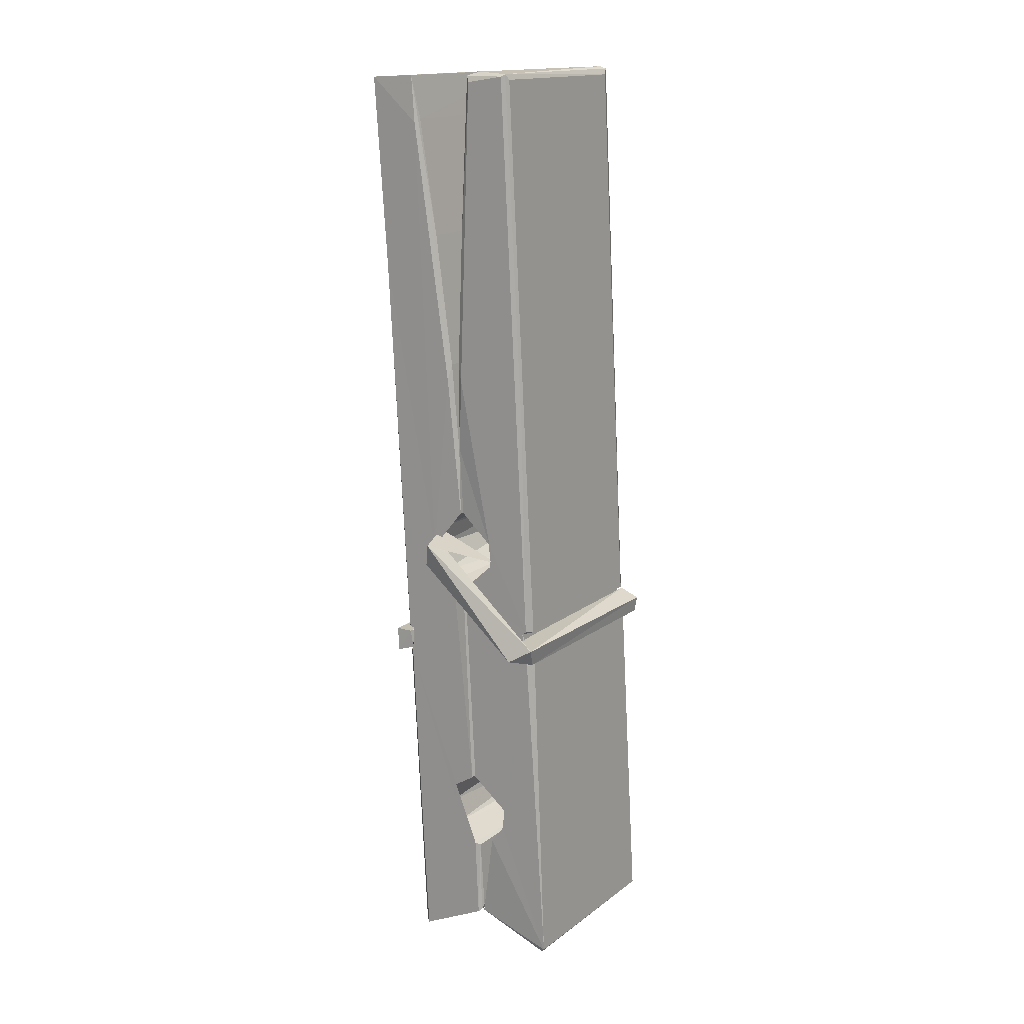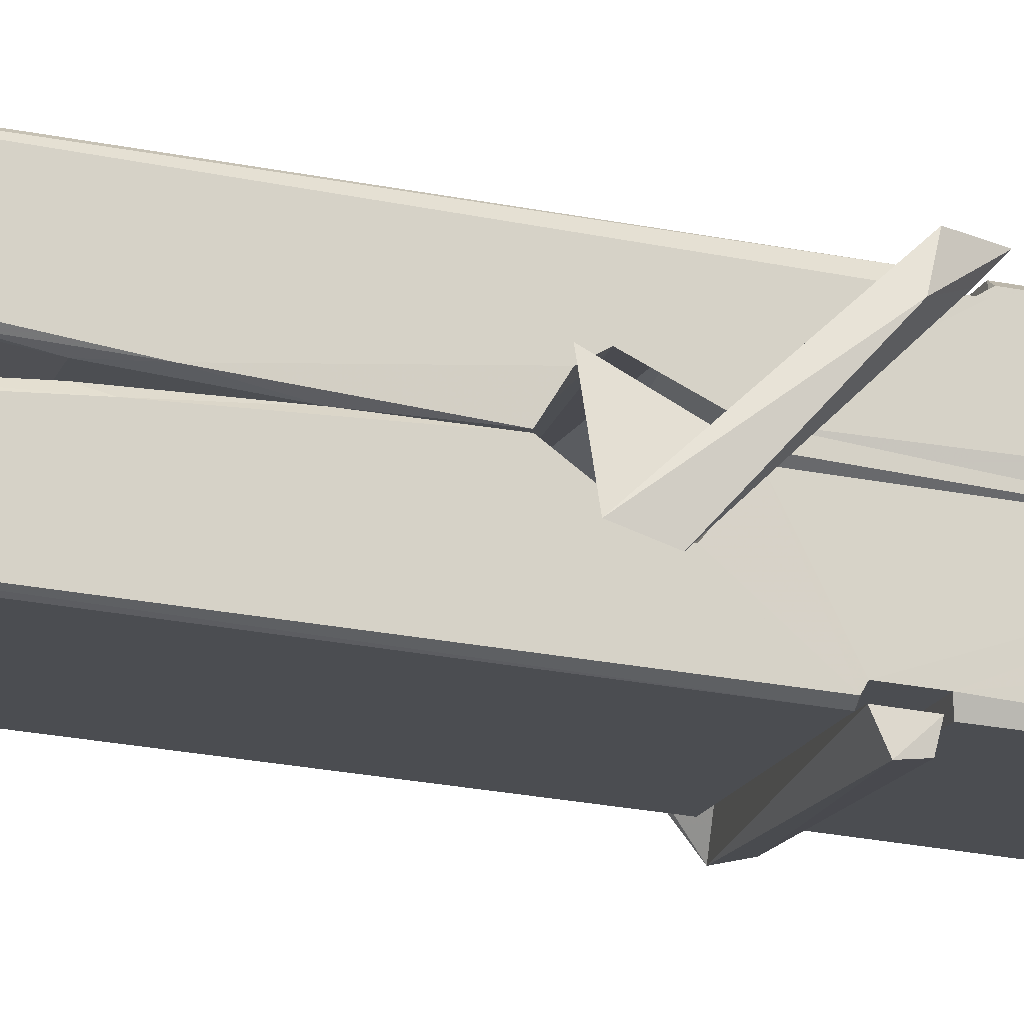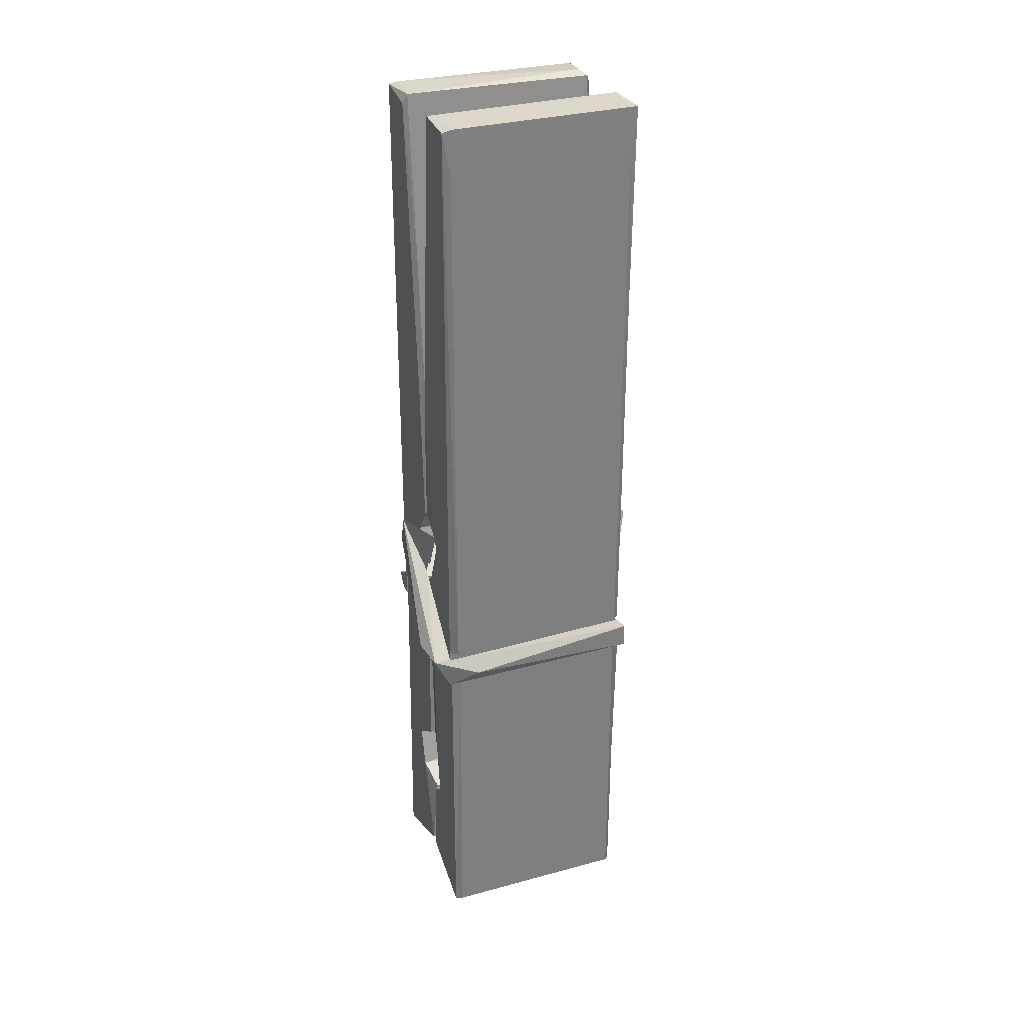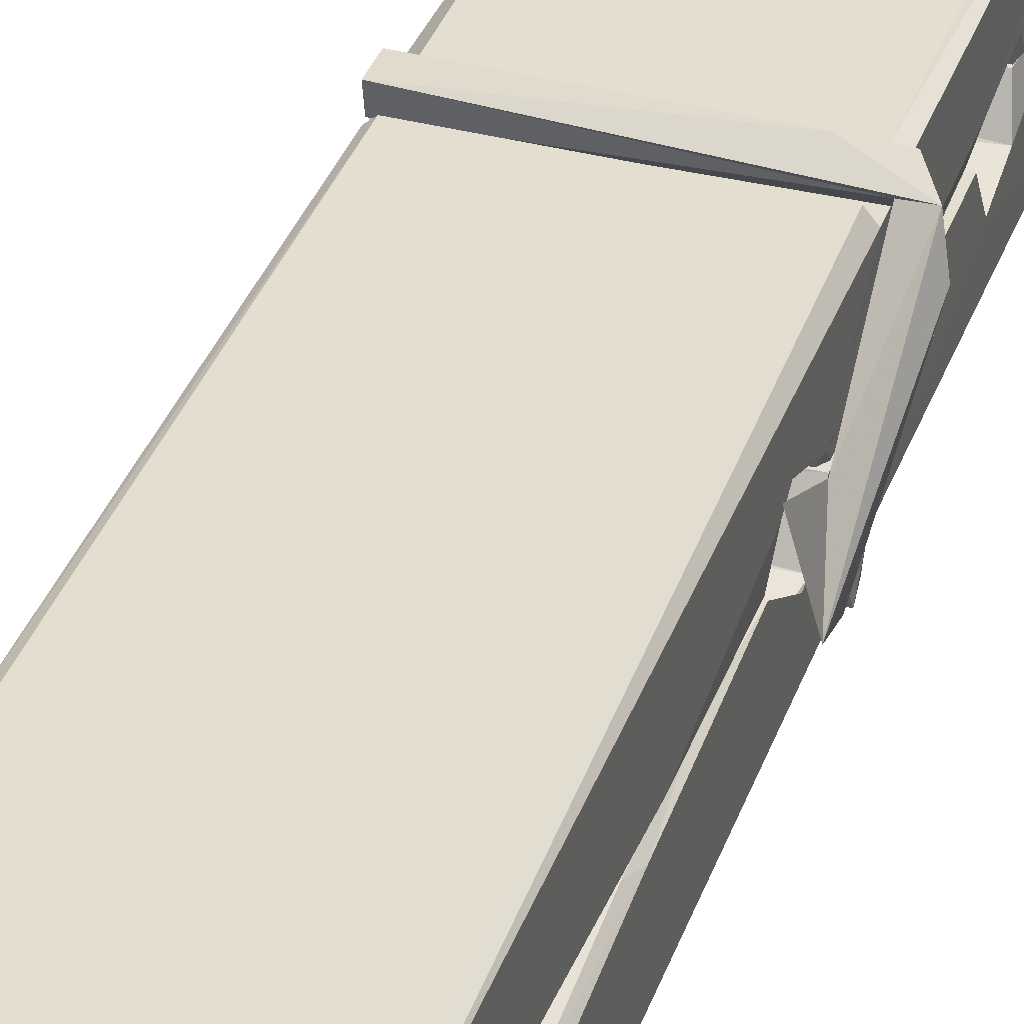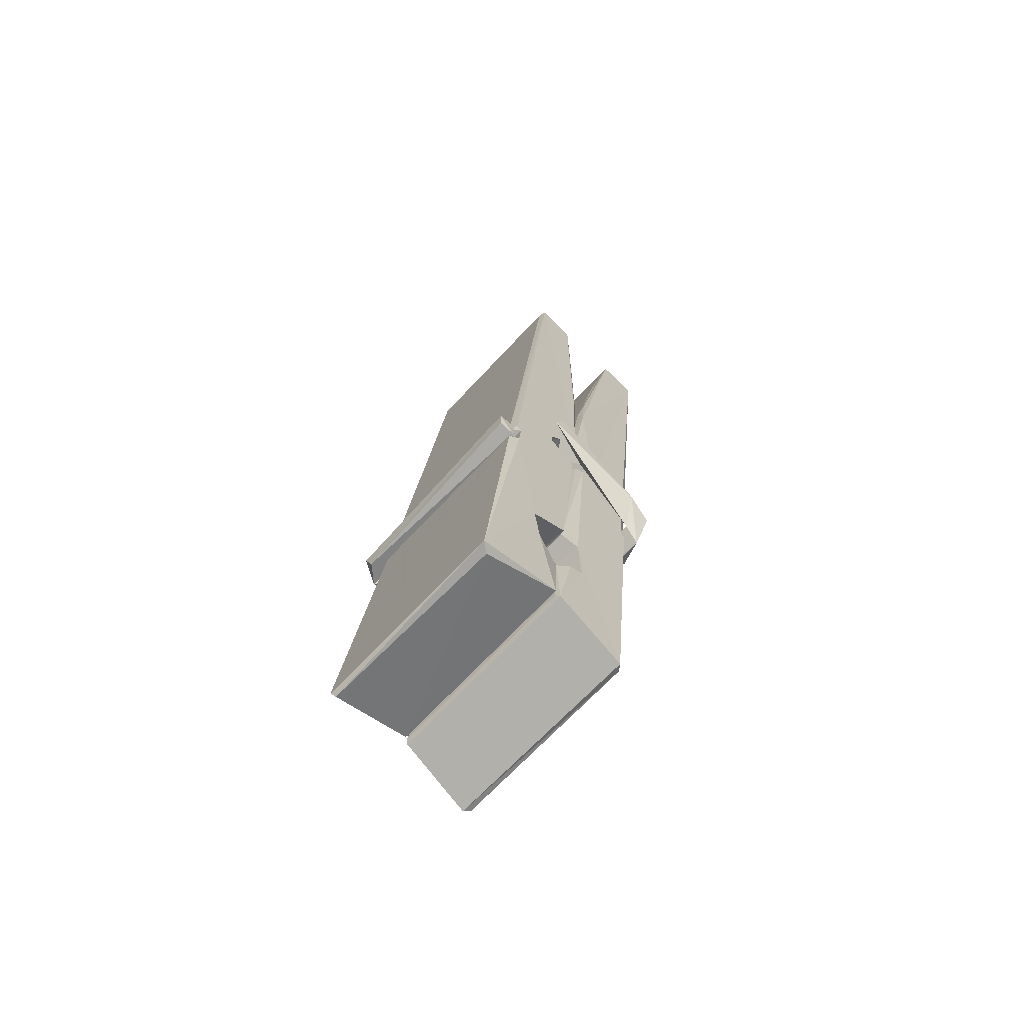
<metadata>
{"format":"obj","ext":"obj","renderer":"f3d","projection":"perspective","resolution":1024,"background":"white","views":[{"elev":17.6,"azim":123.9,"up":"+Y"},{"elev":-14.5,"azim":-103.8,"up":"+Z"},{"elev":26.7,"azim":-21.1,"up":"+Y"},{"elev":39.6,"azim":-160.4,"up":"+Z"},{"elev":-70.2,"azim":-132.4,"up":"+Y"}]}
</metadata>
<code>
v 1.814 9.823 -9.181
v 1.977 9.857 -9.24
v 1.816 9.856 -9.241
v 1.819 9.859 -9.242
v 1.802 10.4 -9.197
v 1.804 10.48 -9.184
v 1.801 10.58 -9.167
v 1.806 10.37 -9.202
v 1.959 10.58 -9.166
v 1.8 10.57 -9.124
v 1.8 10.34 -9.203
v 1.793 10.61 -9.16
v 1.974 9.992 -9.231
v 1.807 10.1 -9.161
v 1.804 10.18 -9.208
v 1.811 9.926 -9.227
v 1.811 9.933 -9.215
v 1.81 9.981 -9.218
v 1.975 9.939 -9.213
v 1.97 9.96 -9.206
v 1.815 9.943 -9.208
v 1.969 10.21 -9.188
v 1.964 10.23 -9.193
v 1.803 10.23 -9.195
v 1.804 10.24 -9.215
v 1.967 10.24 -9.216
v 1.812 10.12 -9.156
v 1.954 10.58 -9.168
v 1.957 10.62 -9.161
v 1.96 10.37 -9.203
v 1.969 10.19 -9.199
v 1.968 10.18 -9.219
v 1.969 10.18 -9.209
v 1.969 9.995 -9.234
v 1.975 9.86 -9.242
v 1.972 9.863 -9.243
v 1.975 10.1 -9.166
v 1.814 10.1 -9.158
v 1.954 10.58 -9.125
v 1.956 10.49 -9.185
v 1.805 10.2 -9.188
v 1.813 9.989 -9.233
v 1.82 9.961 -9.204
v 1.976 9.927 -9.236
v 1.808 10.3 -9.211
v 1.963 10.3 -9.212
v 1.804 10.21 -9.189
v 1.794 10.61 -9.125
v 1.801 10.61 -9.122
v 1.958 10.62 -9.123
v 1.962 10.46 -9.137
v 1.971 10.13 -9.161
v 1.972 9.924 -9.239
v 1.979 9.828 -9.183
v 1.974 9.829 -9.178
v 1.819 9.825 -9.177
v 1.813 9.853 -9.239
v 1.965 10.36 -9.202
v 1.974 9.98 -9.214
v 1.809 10.17 -9.22
v 1.964 10.17 -9.221
v 1.971 10.12 -9.165
v 1.805 10.17 -9.216
v 1.972 10.1 -9.164
v 1.966 10.1 -9.159
v 1.816 9.92 -9.238
v 1.806 10.12 -9.164
v 1.807 10.1 -9.165
v 1.966 10.12 -9.157
v 1.796 10.62 -9.217
v 1.974 9.859 -9.244
v 1.803 10.37 -9.21
v 1.8 10.48 -9.212
v 1.958 10.61 -9.221
v 1.957 10.62 -9.253
v 1.964 10.36 -9.216
v 1.962 10.38 -9.212
v 1.959 10.49 -9.214
v 1.8 10.36 -9.215
v 1.809 9.989 -9.234
v 1.974 9.994 -9.235
v 1.975 9.935 -9.254
v 1.809 9.971 -9.265
v 1.809 10.11 -9.292
v 1.973 9.984 -9.256
v 1.807 10.21 -9.249
v 1.965 10.23 -9.239
v 1.81 10.23 -9.235
v 1.968 10.22 -9.247
v 1.803 10.24 -9.216
v 1.804 10.19 -9.245
v 1.969 10.19 -9.241
v 1.968 10.2 -9.248
v 1.965 10.24 -9.217
v 1.805 10.17 -9.221
v 1.798 10.61 -9.257
v 1.958 10.38 -9.211
v 1.975 9.951 -9.266
v 1.965 10.12 -9.293
v 1.962 10.33 -9.277
v 1.952 10.62 -9.258
v 1.952 10.62 -9.229
v 1.955 10.62 -9.218
v 1.956 10.49 -9.213
v 1.803 10.22 -9.245
v 1.974 9.968 -9.267
v 1.81 9.936 -9.259
v 1.812 9.855 -9.243
v 1.805 10.3 -9.212
v 1.963 10.3 -9.213
v 1.964 10.15 -9.291
v 1.793 10.62 -9.254
v 1.798 10.62 -9.251
v 1.955 10.62 -9.256
v 1.969 10.15 -9.287
v 1.97 10.11 -9.289
v 1.977 9.841 -9.313
v 1.819 9.834 -9.304
v 1.805 10.11 -9.284
v 1.793 10.61 -9.22
v 1.974 9.837 -9.309
v 1.811 10.14 -9.29
v 1.805 10.14 -9.287
v 1.969 10.17 -9.222
v 1.805 10.14 -9.282
v 1.816 9.921 -9.238
v 1.813 9.835 -9.312
v 1.97 10.14 -9.283
v 1.964 10.12 -9.285
v 1.806 10.14 -9.289
v 1.971 10.14 -9.283
v 1.979 10.12 -9.3
v 1.806 10.12 -9.291
v 1.993 10.13 -9.285
v 1.807 10.12 -9.304
v 1.805 10.13 -9.305
v 1.974 10.1 -9.15
v 1.972 10.11 -9.165
v 1.972 10.21 -9.205
v 1.787 10.12 -9.151
v 1.967 10.2 -9.256
v 1.957 10.22 -9.187
v 1.811 10.17 -9.233
v 1.803 10.23 -9.188
v 1.79 10.22 -9.243
v 1.791 10.2 -9.251
v 1.782 10.13 -9.174
v 1.802 10.18 -9.213
v 1.826 10.11 -9.142
v 1.802 10.09 -9.151
v 1.8 10.11 -9.165
v 1.972 10.12 -9.162
v 1.803 10.12 -9.154
v 1.973 10.12 -9.148
v 1.991 10.22 -9.197
v 1.987 10.2 -9.192
v 1.981 10.13 -9.276
v 1.985 10.14 -9.303
f 49 29 12
f 8 5 6
f 5 7 6
f 7 40 6
f 40 8 6
f 58 30 29
f 58 29 9
f 12 5 11
f 18 15 42
f 15 63 42
f 20 59 19
f 38 14 1
f 18 43 17
f 18 59 43
f 17 43 21
f 22 23 26
f 41 31 15
f 15 32 60
f 7 5 12
f 50 9 29
f 48 10 49
f 28 12 29
f 28 29 40
f 29 30 40
f 23 24 26
f 22 47 23
f 47 24 23
f 41 22 31
f 18 13 59
f 43 59 20
f 19 17 21
f 21 20 19
f 44 16 19
f 16 17 19
f 54 57 2
f 69 52 51
f 39 51 50
f 28 7 12
f 30 8 40
f 40 7 28
f 25 45 26
f 25 26 24
f 47 22 41
f 31 33 15
f 33 32 15
f 34 13 42
f 42 13 18
f 43 20 21
f 36 35 3
f 36 3 4
f 57 3 2
f 3 35 2
f 10 39 50
f 10 50 49
f 25 11 45
f 11 5 8
f 11 8 45
f 45 8 30
f 26 45 46
f 45 30 46
f 58 22 26
f 26 46 58
f 46 30 58
f 51 39 69
f 39 10 69
f 25 24 11
f 47 67 48
f 67 27 48
f 48 27 10
f 51 9 50
f 22 9 51
f 52 22 51
f 64 37 55
f 55 56 54
f 54 56 1
f 4 3 66
f 36 4 66
f 36 66 53
f 35 36 53
f 35 53 2
f 56 55 38
f 66 3 57
f 1 18 17
f 14 18 1
f 15 18 14
f 47 11 24
f 11 47 48
f 12 11 48
f 49 12 48
f 29 49 50
f 9 22 58
f 31 22 52
f 31 52 33
f 64 19 59
f 19 64 44
f 2 44 64
f 2 64 54
f 57 54 1
f 32 61 60
f 33 13 32
f 62 33 52
f 47 41 15
f 15 60 63
f 60 61 42
f 34 42 61
f 32 13 34
f 32 34 61
f 33 59 13
f 64 59 33
f 38 55 65
f 55 37 65
f 14 68 15
f 60 42 63
f 66 16 44
f 66 44 53
f 2 53 44
f 55 54 64
f 38 1 56
f 17 57 1
f 57 17 16
f 66 57 16
f 15 68 67
f 62 37 64
f 68 37 62
f 68 62 67
f 64 33 62
f 52 69 62
f 67 62 69
f 67 69 27
f 47 15 67
f 69 10 27
f 37 38 65
f 38 37 68
f 68 14 38
f 82 117 71
f 75 76 74
f 76 77 78
f 76 78 74
f 78 103 74
f 73 72 79
f 73 79 120
f 83 85 106
f 83 80 85
f 83 106 98
f 83 98 107
f 106 116 98
f 105 86 91
f 87 94 89
f 112 123 122
f 123 90 105
f 90 88 105
f 70 73 120
f 103 78 104
f 78 77 97
f 78 97 104
f 88 94 87
f 89 86 105
f 105 87 89
f 93 86 89
f 117 116 99
f 115 100 111
f 96 111 101
f 111 100 101
f 100 114 101
f 72 73 104
f 73 70 103
f 73 103 104
f 104 97 72
f 90 109 94
f 94 88 90
f 105 88 87
f 92 91 93
f 91 86 93
f 95 91 92
f 92 124 95
f 95 81 80
f 80 81 85
f 98 82 107
f 107 82 126
f 108 71 118
f 127 121 117
f 114 112 96
f 114 96 101
f 102 103 70
f 72 97 110
f 72 110 109
f 110 94 109
f 97 77 110
f 89 94 110
f 89 110 76
f 110 77 76
f 122 111 96
f 96 112 122
f 79 72 109
f 109 90 79
f 127 84 119
f 113 112 114
f 114 102 113
f 75 102 114
f 75 114 100
f 75 100 115
f 121 127 118
f 126 71 108
f 84 127 117
f 99 84 117
f 127 83 107
f 127 119 83
f 95 123 91
f 91 123 105
f 90 123 112
f 90 112 79
f 112 120 79
f 112 70 120
f 70 112 113
f 70 113 102
f 102 75 103
f 103 75 74
f 76 75 89
f 75 115 89
f 115 93 89
f 81 128 116
f 106 85 81
f 106 81 116
f 98 116 117
f 98 117 82
f 121 71 117
f 71 121 118
f 127 108 118
f 92 93 124
f 93 115 124
f 123 95 125
f 81 95 124
f 128 81 124
f 124 115 128
f 128 115 111
f 111 122 125
f 111 125 128
f 122 123 125
f 80 83 119
f 71 126 82
f 127 107 108
f 107 126 108
f 119 129 128
f 128 125 119
f 80 125 95
f 125 80 119
f 99 116 128
f 99 128 129
f 99 129 119
f 119 84 99
f 131 158 130
f 132 136 158
f 132 134 133
f 130 136 133
f 132 133 135
f 136 132 135
f 130 158 136
f 149 137 154
f 154 152 153
f 155 134 158
f 158 131 139
f 151 148 153
f 147 146 151
f 155 142 156
f 156 142 139
f 155 139 142
f 142 155 141
f 141 155 142
f 145 144 143
f 145 143 144
f 148 145 144
f 144 145 148
f 146 145 148
f 147 145 146
f 146 148 151
f 147 140 145
f 156 139 131
f 134 155 156
f 155 158 139
f 145 140 148
f 147 150 140
f 150 147 151
f 150 149 140
f 140 153 148
f 153 140 154
f 154 140 149
f 151 138 150
f 153 152 151
f 138 152 137
f 137 152 154
f 150 137 149
f 137 150 138
f 138 151 152
f 157 134 156
f 157 156 131
f 157 131 134
f 132 158 134
f 134 131 133
f 131 130 133
f 133 136 135
f 49 29 12
f 8 5 6
f 5 7 6
f 7 40 6
f 40 8 6
f 58 30 29
f 58 29 9
f 12 5 11
f 18 15 42
f 15 63 42
f 20 59 19
f 38 14 1
f 18 43 17
f 18 59 43
f 17 43 21
f 22 23 26
f 41 31 15
f 15 32 60
f 7 5 12
f 50 9 29
f 48 10 49
f 28 12 29
f 28 29 40
f 29 30 40
f 23 24 26
f 22 47 23
f 47 24 23
f 41 22 31
f 18 13 59
f 43 59 20
f 19 17 21
f 21 20 19
f 44 16 19
f 16 17 19
f 54 57 2
f 69 52 51
f 39 51 50
f 28 7 12
f 30 8 40
f 40 7 28
f 25 45 26
f 25 26 24
f 47 22 41
f 31 33 15
f 33 32 15
f 34 13 42
f 42 13 18
f 43 20 21
f 36 35 3
f 36 3 4
f 57 3 2
f 3 35 2
f 10 39 50
f 10 50 49
f 25 11 45
f 11 5 8
f 11 8 45
f 45 8 30
f 26 45 46
f 45 30 46
f 58 22 26
f 26 46 58
f 46 30 58
f 51 39 69
f 39 10 69
f 25 24 11
f 47 67 48
f 67 27 48
f 48 27 10
f 51 9 50
f 22 9 51
f 52 22 51
f 64 37 55
f 55 56 54
f 54 56 1
f 4 3 66
f 36 4 66
f 36 66 53
f 35 36 53
f 35 53 2
f 56 55 38
f 66 3 57
f 1 18 17
f 14 18 1
f 15 18 14
f 47 11 24
f 11 47 48
f 12 11 48
f 49 12 48
f 29 49 50
f 9 22 58
f 31 22 52
f 31 52 33
f 64 19 59
f 19 64 44
f 2 44 64
f 2 64 54
f 57 54 1
f 32 61 60
f 33 13 32
f 62 33 52
f 47 41 15
f 15 60 63
f 60 61 42
f 34 42 61
f 32 13 34
f 32 34 61
f 33 59 13
f 64 59 33
f 38 55 65
f 55 37 65
f 14 68 15
f 60 42 63
f 66 16 44
f 66 44 53
f 2 53 44
f 55 54 64
f 38 1 56
f 17 57 1
f 57 17 16
f 66 57 16
f 15 68 67
f 62 37 64
f 68 37 62
f 68 62 67
f 64 33 62
f 52 69 62
f 67 62 69
f 67 69 27
f 47 15 67
f 69 10 27
f 37 38 65
f 38 37 68
f 68 14 38
f 82 117 71
f 75 76 74
f 76 77 78
f 76 78 74
f 78 103 74
f 73 72 79
f 73 79 120
f 83 85 106
f 83 80 85
f 83 106 98
f 83 98 107
f 106 116 98
f 105 86 91
f 87 94 89
f 112 123 122
f 123 90 105
f 90 88 105
f 70 73 120
f 103 78 104
f 78 77 97
f 78 97 104
f 88 94 87
f 89 86 105
f 105 87 89
f 93 86 89
f 117 116 99
f 115 100 111
f 96 111 101
f 111 100 101
f 100 114 101
f 72 73 104
f 73 70 103
f 73 103 104
f 104 97 72
f 90 109 94
f 94 88 90
f 105 88 87
f 92 91 93
f 91 86 93
f 95 91 92
f 92 124 95
f 95 81 80
f 80 81 85
f 98 82 107
f 107 82 126
f 108 71 118
f 127 121 117
f 114 112 96
f 114 96 101
f 102 103 70
f 72 97 110
f 72 110 109
f 110 94 109
f 97 77 110
f 89 94 110
f 89 110 76
f 110 77 76
f 122 111 96
f 96 112 122
f 79 72 109
f 109 90 79
f 127 84 119
f 113 112 114
f 114 102 113
f 75 102 114
f 75 114 100
f 75 100 115
f 121 127 118
f 126 71 108
f 84 127 117
f 99 84 117
f 127 83 107
f 127 119 83
f 95 123 91
f 91 123 105
f 90 123 112
f 90 112 79
f 112 120 79
f 112 70 120
f 70 112 113
f 70 113 102
f 102 75 103
f 103 75 74
f 76 75 89
f 75 115 89
f 115 93 89
f 81 128 116
f 106 85 81
f 106 81 116
f 98 116 117
f 98 117 82
f 121 71 117
f 71 121 118
f 127 108 118
f 92 93 124
f 93 115 124
f 123 95 125
f 81 95 124
f 128 81 124
f 124 115 128
f 128 115 111
f 111 122 125
f 111 125 128
f 122 123 125
f 80 83 119
f 71 126 82
f 127 107 108
f 107 126 108
f 119 129 128
f 128 125 119
f 80 125 95
f 125 80 119
f 99 116 128
f 99 128 129
f 99 129 119
f 119 84 99
f 131 158 130
f 132 136 158
f 132 134 133
f 130 136 133
f 132 133 135
f 136 132 135
f 130 158 136
f 149 137 154
f 154 152 153
f 155 134 158
f 158 131 139
f 151 148 153
f 147 146 151
f 155 142 156
f 156 142 139
f 155 139 142
f 142 155 141
f 141 155 142
f 145 144 143
f 145 143 144
f 148 145 144
f 144 145 148
f 146 145 148
f 147 145 146
f 146 148 151
f 147 140 145
f 156 139 131
f 134 155 156
f 155 158 139
f 145 140 148
f 147 150 140
f 150 147 151
f 150 149 140
f 140 153 148
f 153 140 154
f 154 140 149
f 151 138 150
f 153 152 151
f 138 152 137
f 137 152 154
f 150 137 149
f 137 150 138
f 138 151 152
f 157 134 156
f 157 156 131
f 157 131 134
f 132 158 134
f 134 131 133
f 131 130 133
f 133 136 135

</code>
